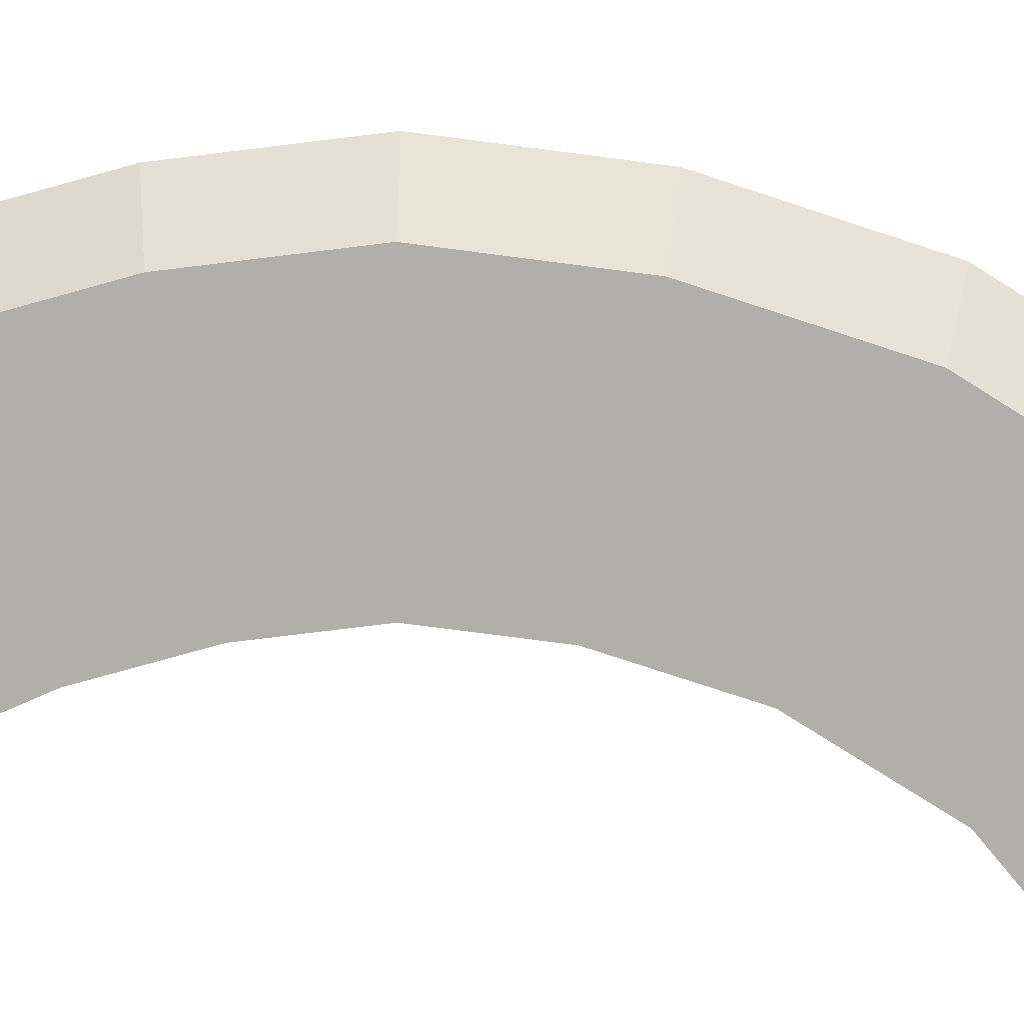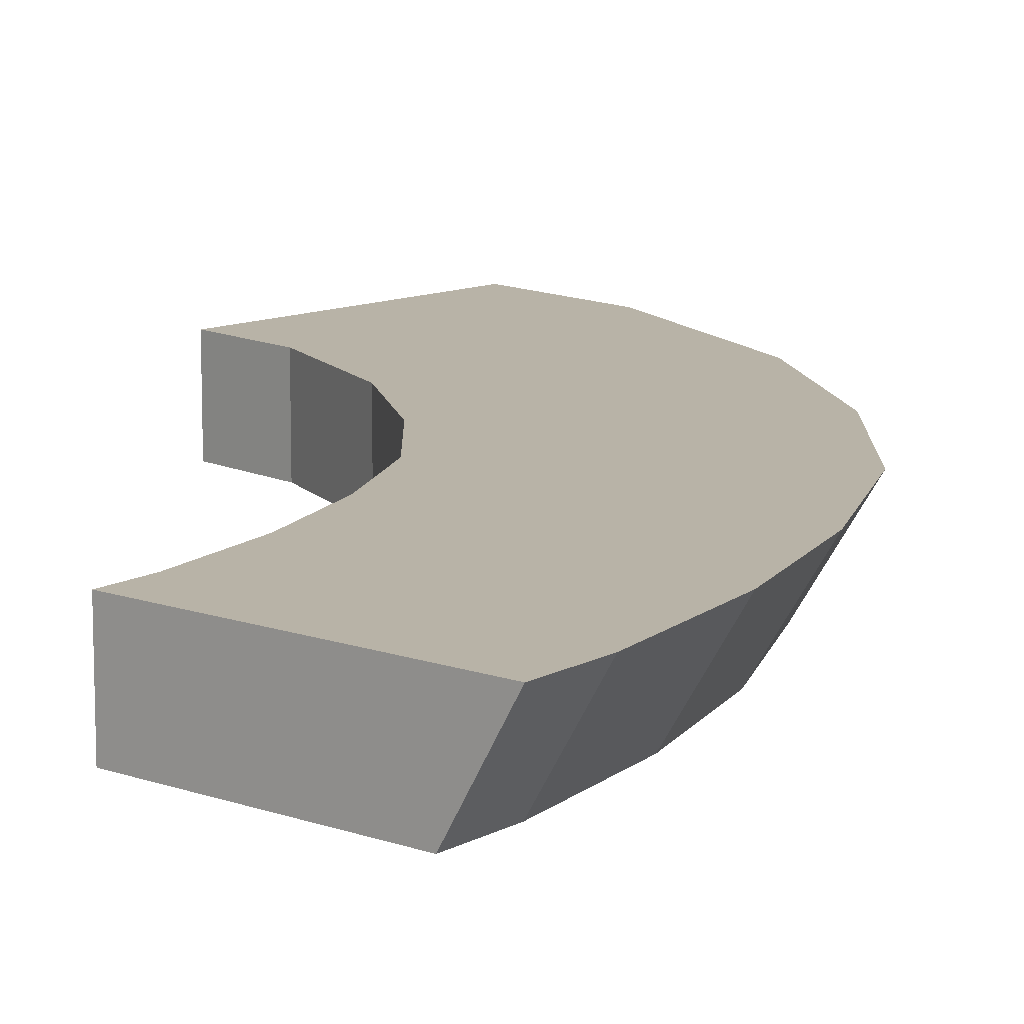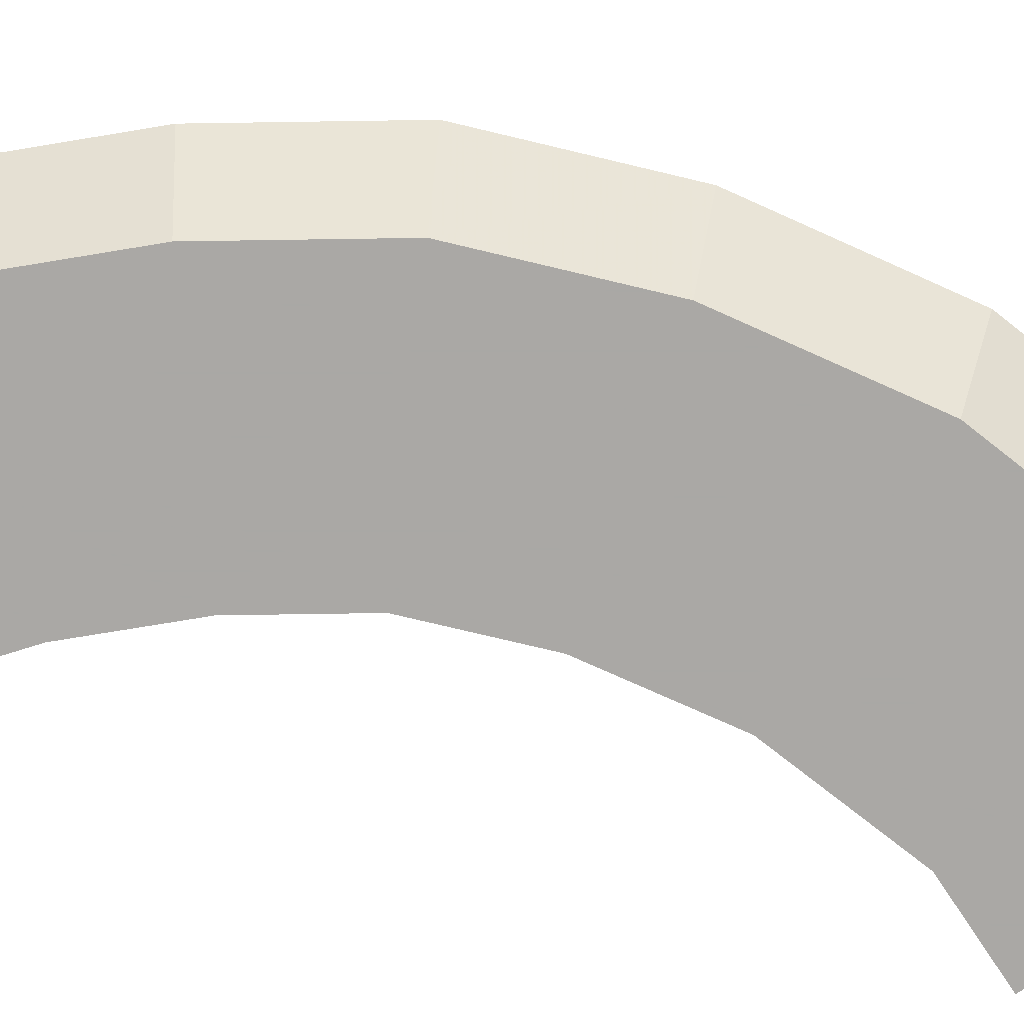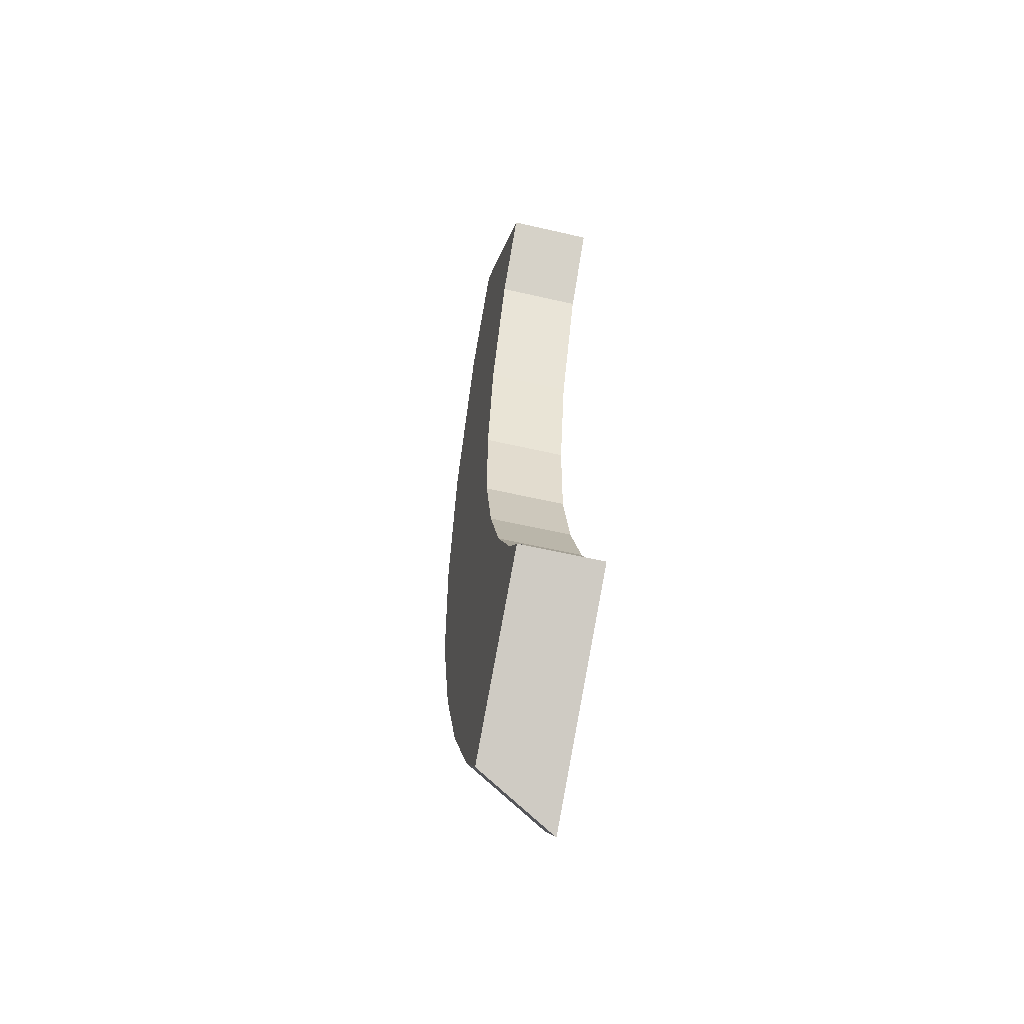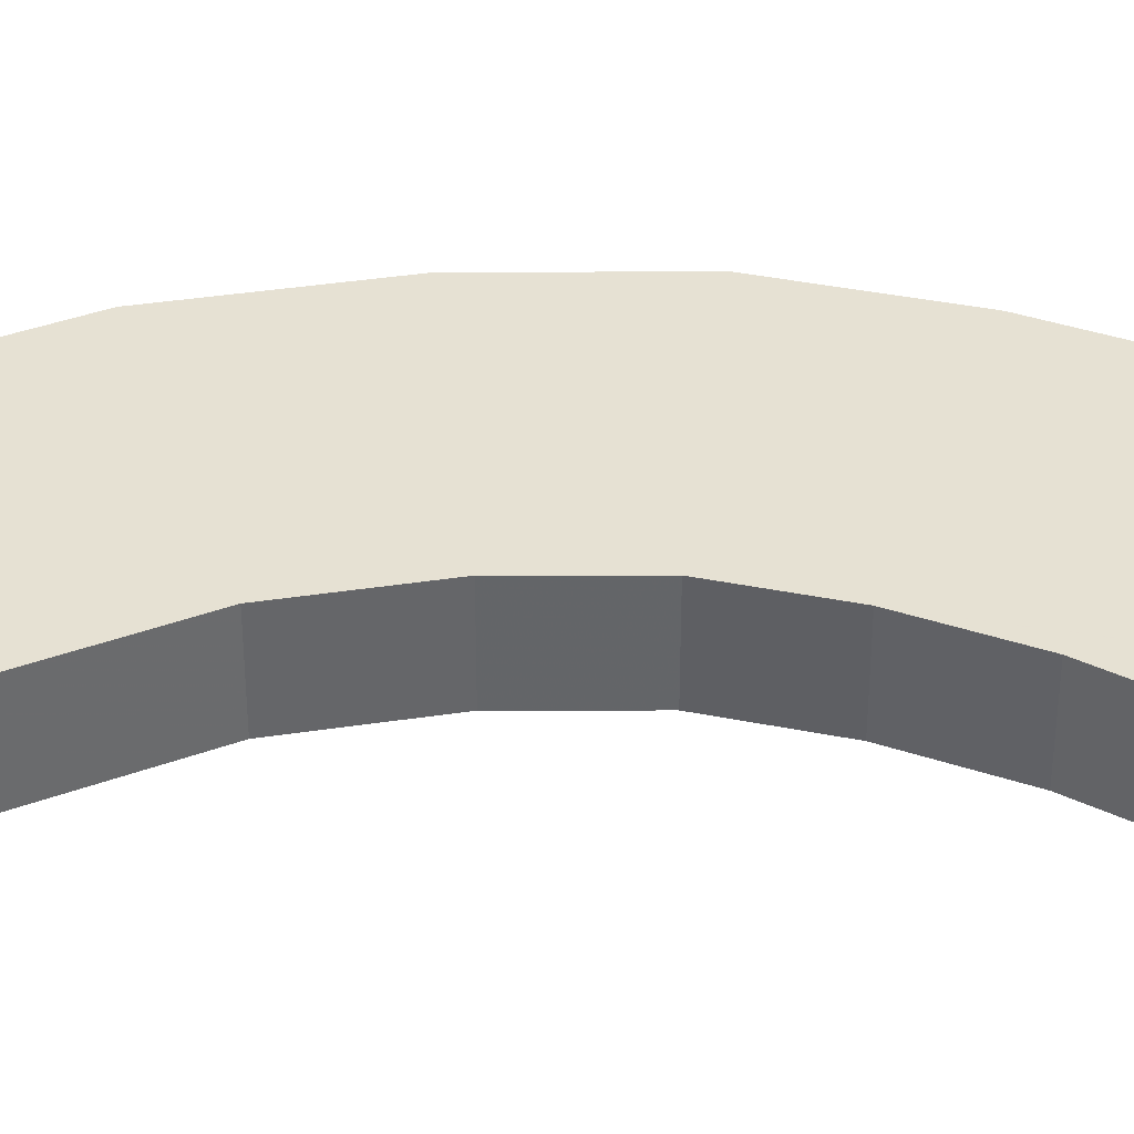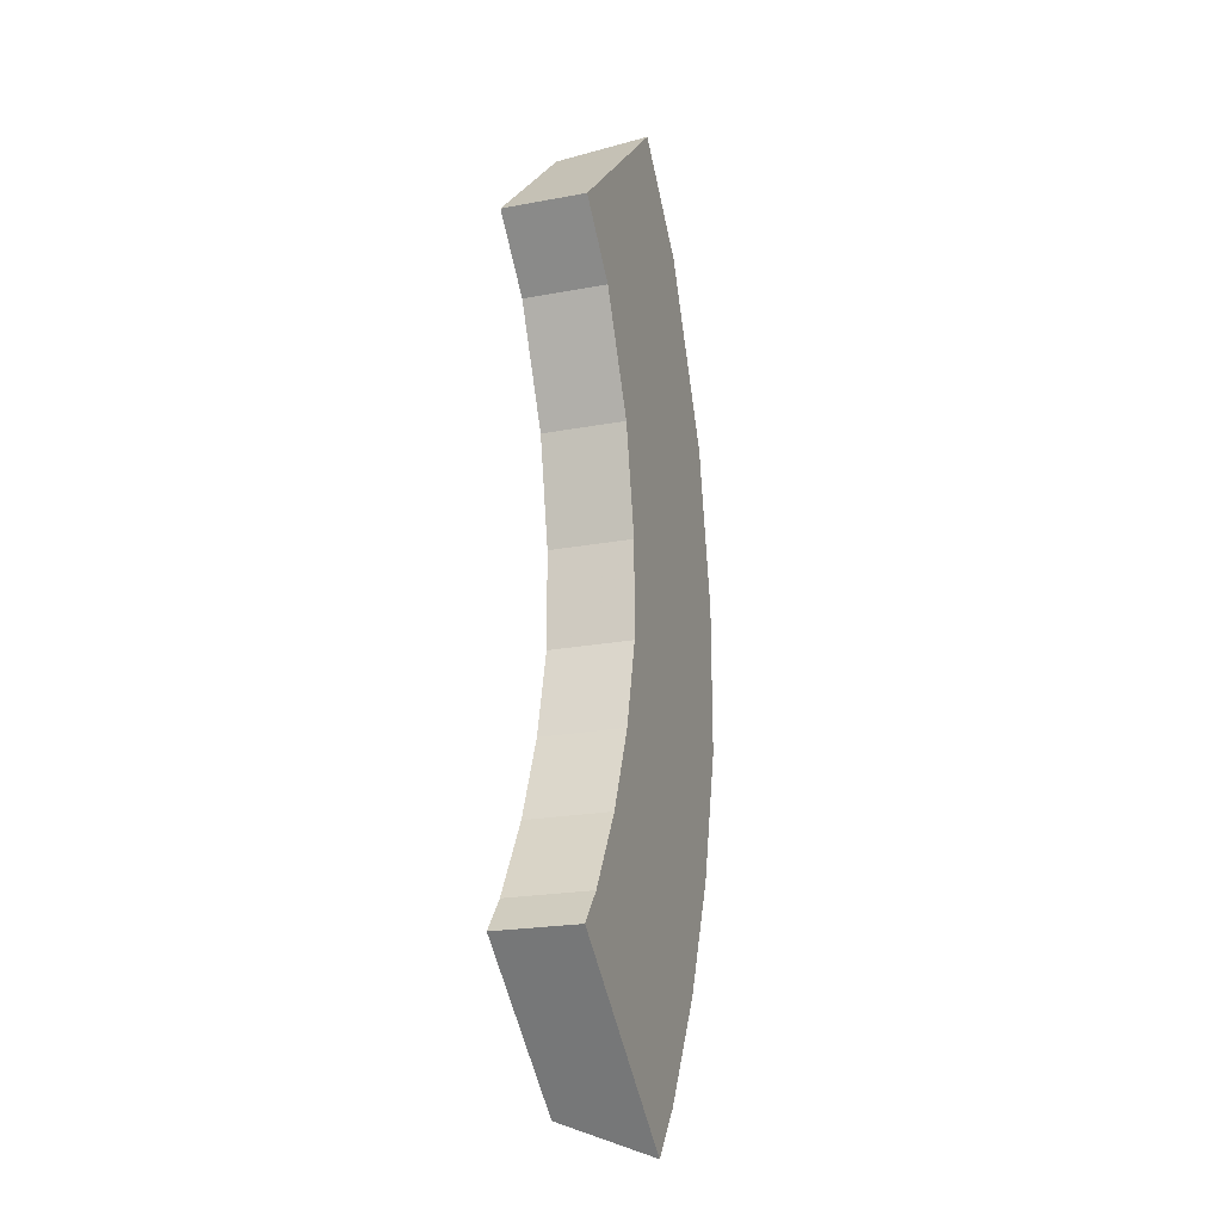
<metadata>
{"format":"obj","ext":"obj","renderer":"f3d","projection":"perspective","resolution":1024,"background":"white","views":[{"elev":-78.0,"azim":83.0,"up":"+Z"},{"elev":12.8,"azim":-0.1,"up":"+Z"},{"elev":-75.1,"azim":76.9,"up":"+Z"},{"elev":-56.2,"azim":-103.7,"up":"+Y"},{"elev":38.6,"azim":-89.7,"up":"+Z"},{"elev":-21.3,"azim":-71.5,"up":"+Y"}]}
</metadata>
<code>
g A_1_450_B01_T02
v 916.6 1283 450
v 916.6 1283 460
v 917 1203 450
v 917 1203 460
v 917.2 1282 460
v 917.2 1282 450
v 917.2 1203 450
v 917.6 1284 450
v 918.4 1285 450
v 918.9 1201 460
v 919.3 1201 460
v 920 1207 460
v 920.2 1207 450
v 920.2 1207 460
v 920.7 1208 450
v 922.4 1277 460
v 922.4 1211 460
v 923.1 1276 450
v 923.7 1275 450
v 923.7 1275 460
v 924 1197 460
v 924.2 1274 460
v 924.3 1290 460
v 925.4 1216 460
v 925.8 1216 450
v 925.8 1216 460
v 926.2 1217 450
v 926.8 1293 450
v 927.7 1194 460
v 928.1 1294 450
v 929.2 1295 450
v 929.5 1263 450
v 929.7 1226 460
v 930 1227 450
v 930 1227 460
v 930 1262 450
v 930 1262 460
v 930.3 1261 460
v 930.3 1227 450
v 931.1 1191 460
v 931.6 1297 450
v 932.4 1250 450
v 932.5 1236 460
v 932.6 1249 450
v 932.6 1249 460
v 932.6 1248 460
v 932.7 1243 460
v 932.7 1238 450
v 932.7 1237 450
v 932.7 1237 460
v 932.8 1298 450
v 933.8 1189 460
v 933.9 1189 450
v 934.2 1300 450
v 935.7 1188 450
v 936.2 1187 451.1
v 936.3 1301 454.8
v 936.4 1187 460
v 936.6 1302 460
v 938 1186 455.2
v 938.4 1304 460
v 939.1 1185 460
v 940.2 1193 450
v 940.2 1184 460
v 943.9 1289 450
v 944.9 1190 460
v 945.6 1191 460
v 947.6 1205 450
v 947.9 1294 460
v 948.7 1293 460
v 952.7 1203 460
v 953.1 1219 450
v 953.2 1204 460
v 953.2 1270 450
v 956.8 1251 450
v 956.9 1234 450
v 957.9 1273 460
v 958.6 1217 460
v 958.8 1271 460
v 959 1218 460
v 962.3 1254 460
v 962.6 1252 460
v 962.7 1235 460
v 962.7 1234 460
f 2 1 5
f 8 1 2
f 5 1 6
f 6 1 8
f 23 2 5
f 8 2 9
f 9 2 23
f 7 3 4
f 4 3 10
f 53 3 7
f 10 3 53
f 7 4 12
f 12 4 10
f 18 5 6
f 16 5 18
f 23 5 16
f 9 6 8
f 18 6 9
f 13 7 12
f 53 7 13
f 18 9 28
f 59 9 23
f 28 9 59
f 12 10 11
f 11 10 56
f 56 10 53
f 12 11 14
f 14 11 17
f 17 11 21
f 21 11 56
f 13 12 14
f 15 13 14
f 63 13 15
f 53 13 63
f 15 14 17
f 24 15 17
f 25 15 24
f 63 15 25
f 20 16 18
f 23 16 20
f 24 17 21
f 20 18 19
f 19 18 28
f 20 19 22
f 22 19 32
f 32 19 28
f 70 20 22
f 23 20 70
f 24 21 26
f 26 21 33
f 29 21 56
f 82 21 29
f 33 21 35
f 35 21 79
f 79 21 81
f 81 21 82
f 37 22 32
f 70 22 37
f 59 23 69
f 69 23 70
f 25 24 26
f 27 25 26
f 63 25 27
f 27 26 33
f 34 27 33
f 63 27 34
f 30 28 59
f 68 28 30
f 32 28 36
f 36 28 42
f 42 28 44
f 44 28 63
f 63 28 68
f 40 29 56
f 84 29 40
f 82 29 83
f 83 29 84
f 31 30 59
f 72 30 31
f 68 30 72
f 41 31 57
f 75 31 41
f 57 31 59
f 72 31 75
f 37 32 36
f 34 33 35
f 39 34 35
f 63 34 39
f 39 35 43
f 43 35 79
f 37 36 38
f 38 36 42
f 70 37 38
f 45 38 42
f 70 38 45
f 49 39 43
f 63 39 49
f 52 40 56
f 78 40 52
f 80 40 78
f 84 40 80
f 51 41 57
f 74 41 51
f 75 41 74
f 45 42 44
f 49 43 50
f 50 43 79
f 45 44 46
f 46 44 48
f 48 44 63
f 70 45 46
f 47 46 48
f 70 46 47
f 50 47 48
f 79 47 50
f 70 47 77
f 77 47 79
f 50 48 49
f 49 48 63
f 54 51 57
f 65 51 54
f 74 51 65
f 60 52 56
f 58 52 60
f 71 52 58
f 73 52 71
f 78 52 73
f 56 53 55
f 55 53 63
f 65 54 57
f 56 55 63
f 60 56 63
f 61 57 59
f 69 57 61
f 65 57 70
f 70 57 69
f 62 58 60
f 66 58 62
f 67 58 66
f 71 58 67
f 61 59 69
f 62 60 64
f 66 60 63
f 64 60 66
f 66 62 64
f 66 63 67
f 67 63 71
f 71 63 68
f 77 65 70
f 74 65 79
f 79 65 77
f 71 68 72
f 73 71 72
f 73 72 78
f 76 72 75
f 78 72 76
f 75 74 82
f 81 74 79
f 82 74 81
f 76 75 82
f 78 76 80
f 80 76 84
f 83 76 82
f 84 76 83

</code>
